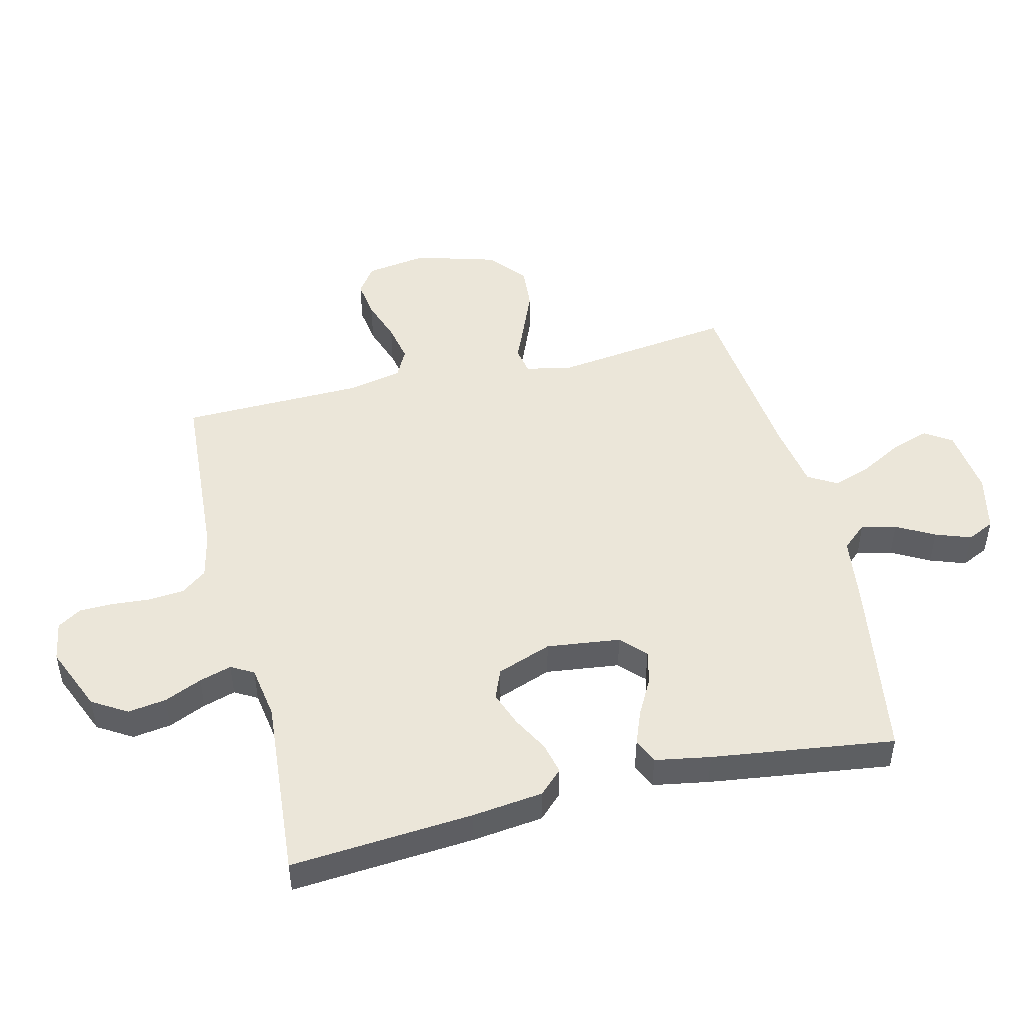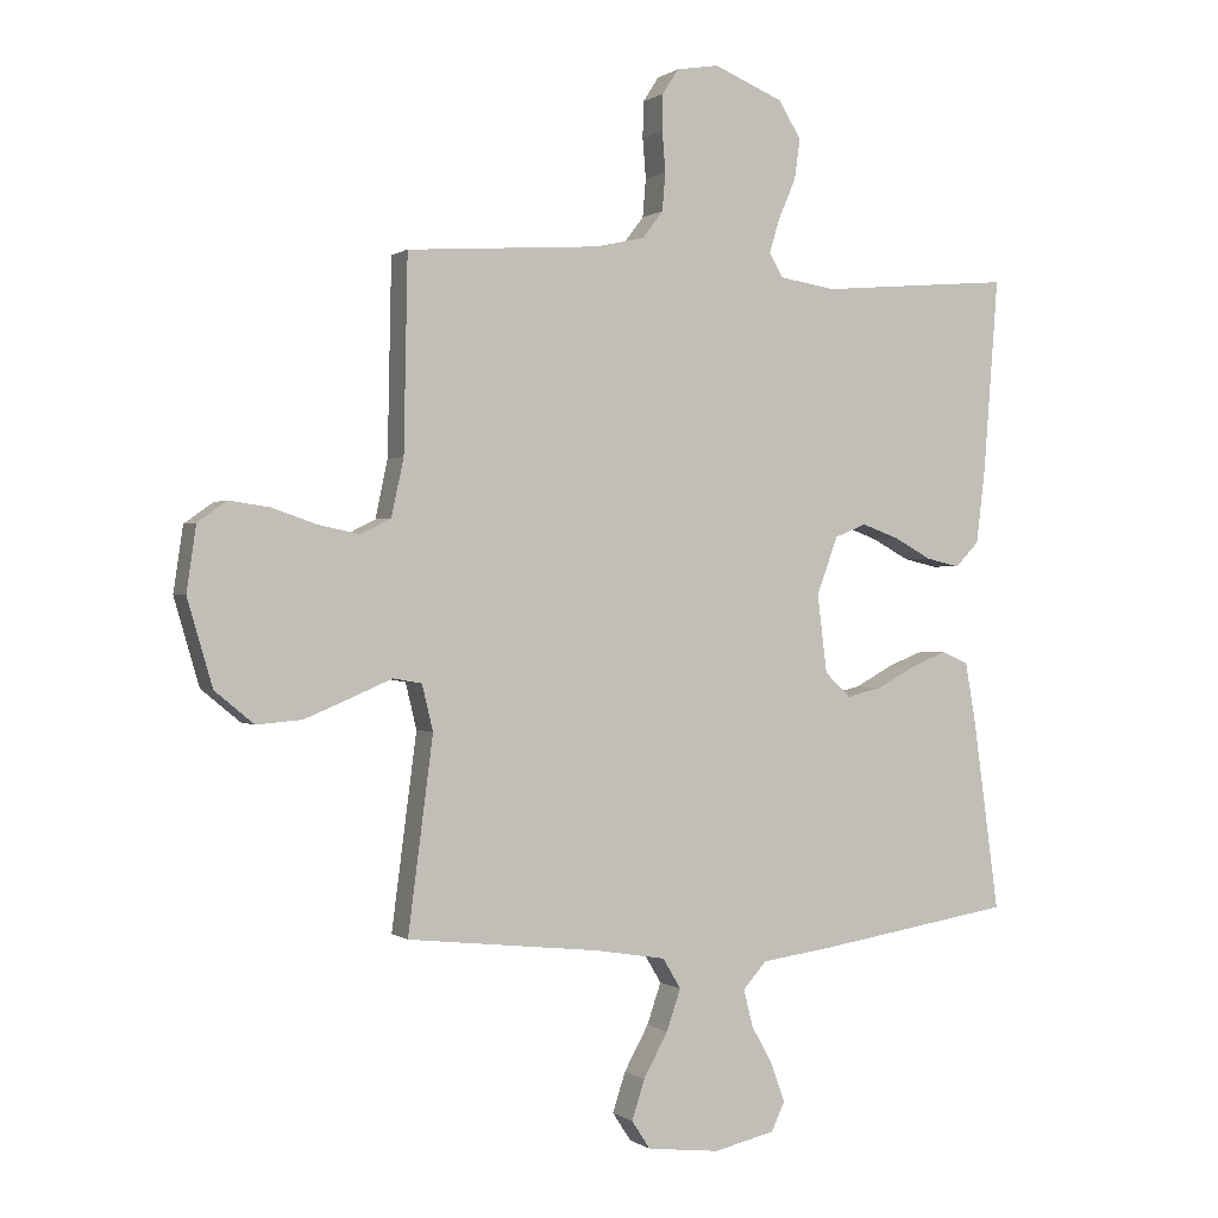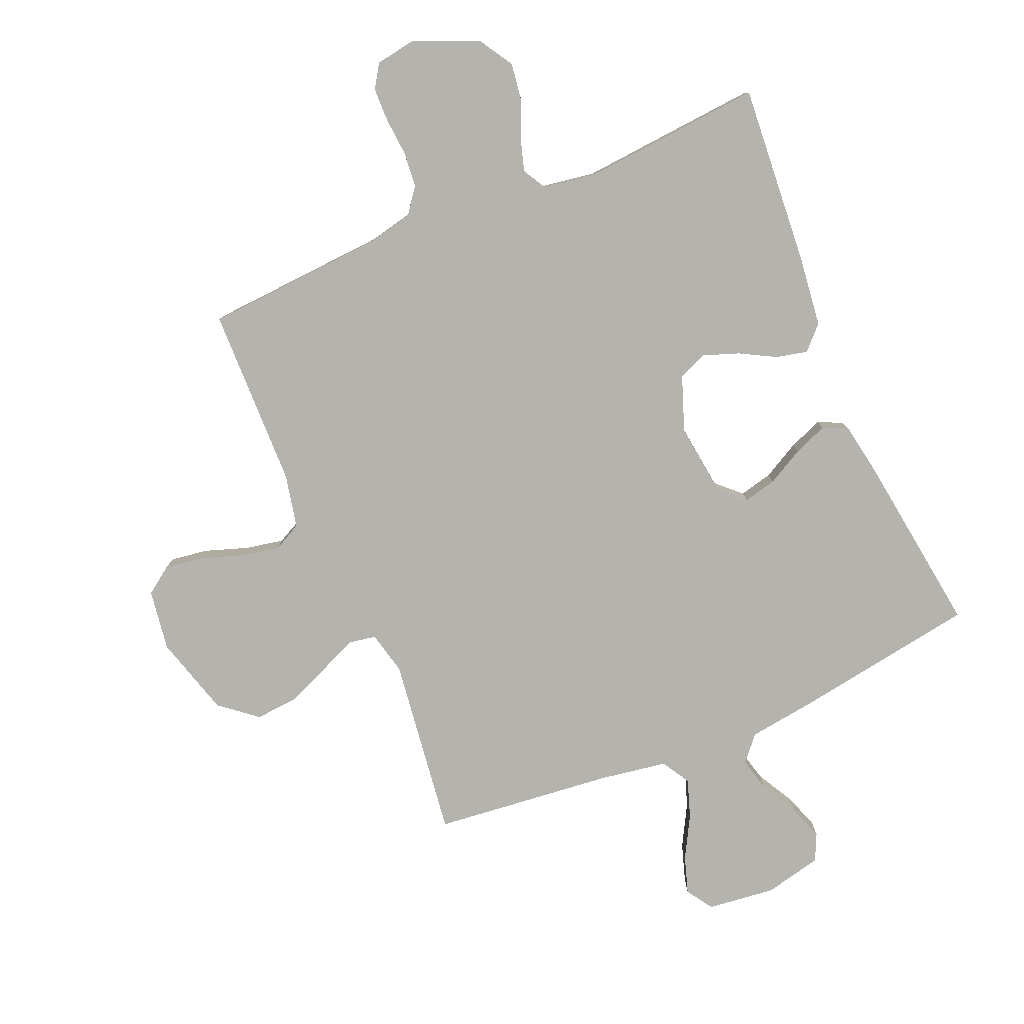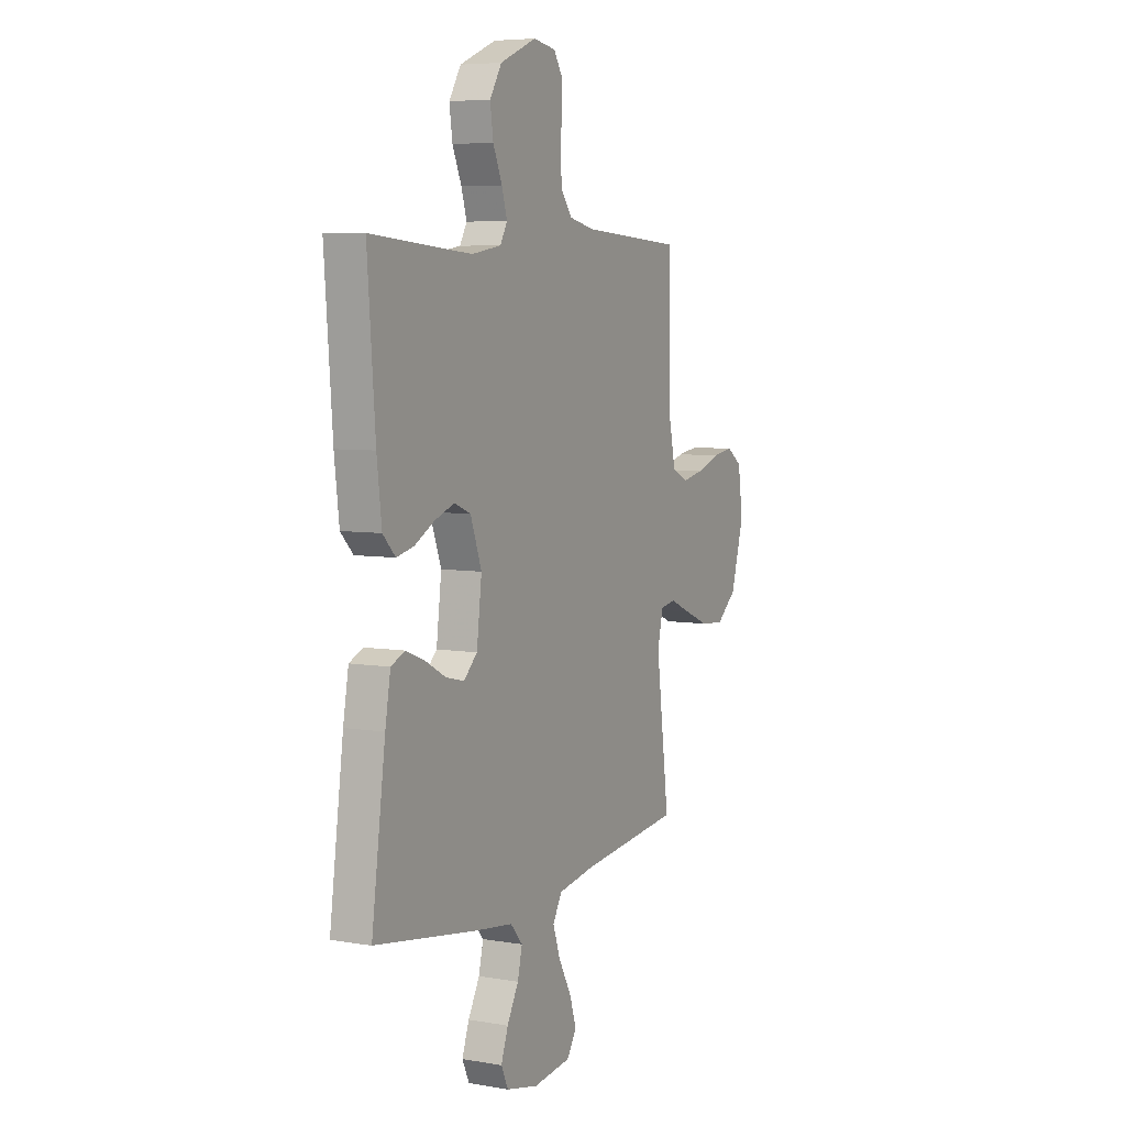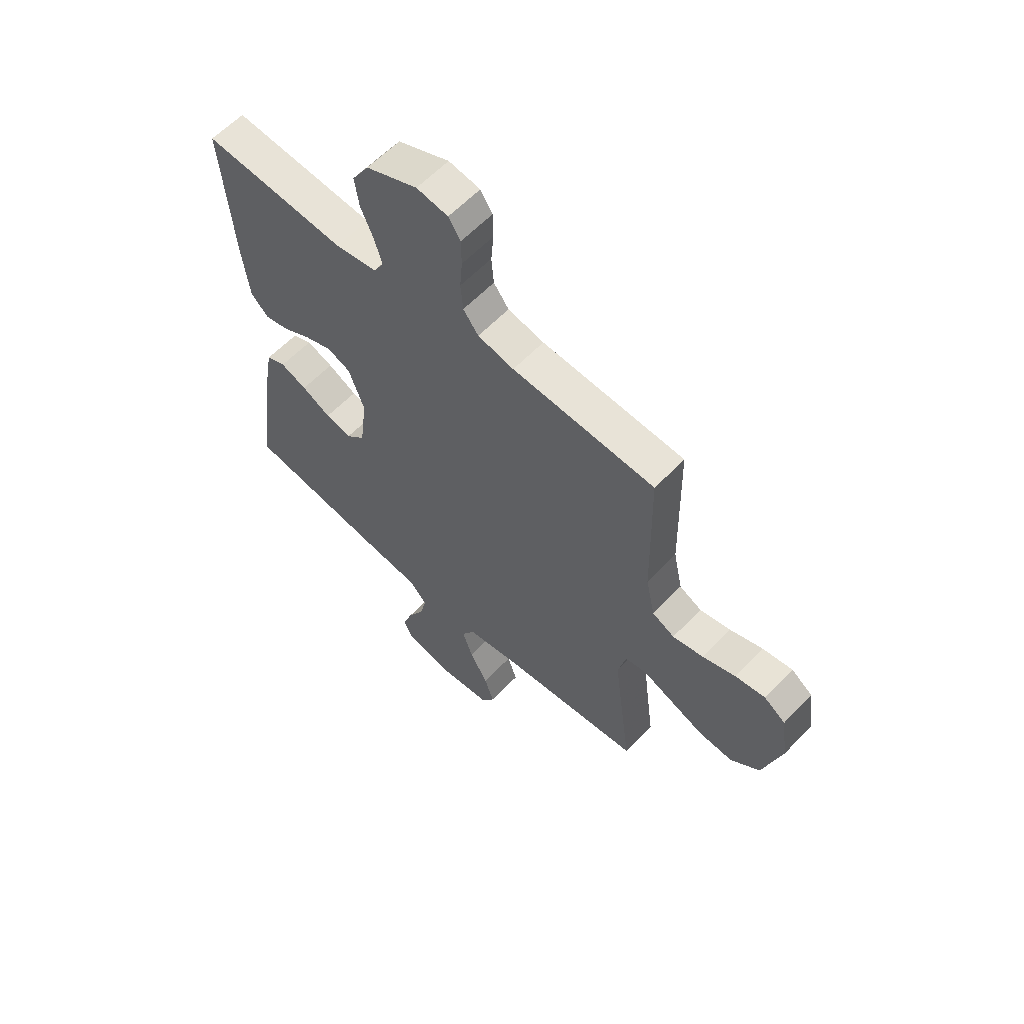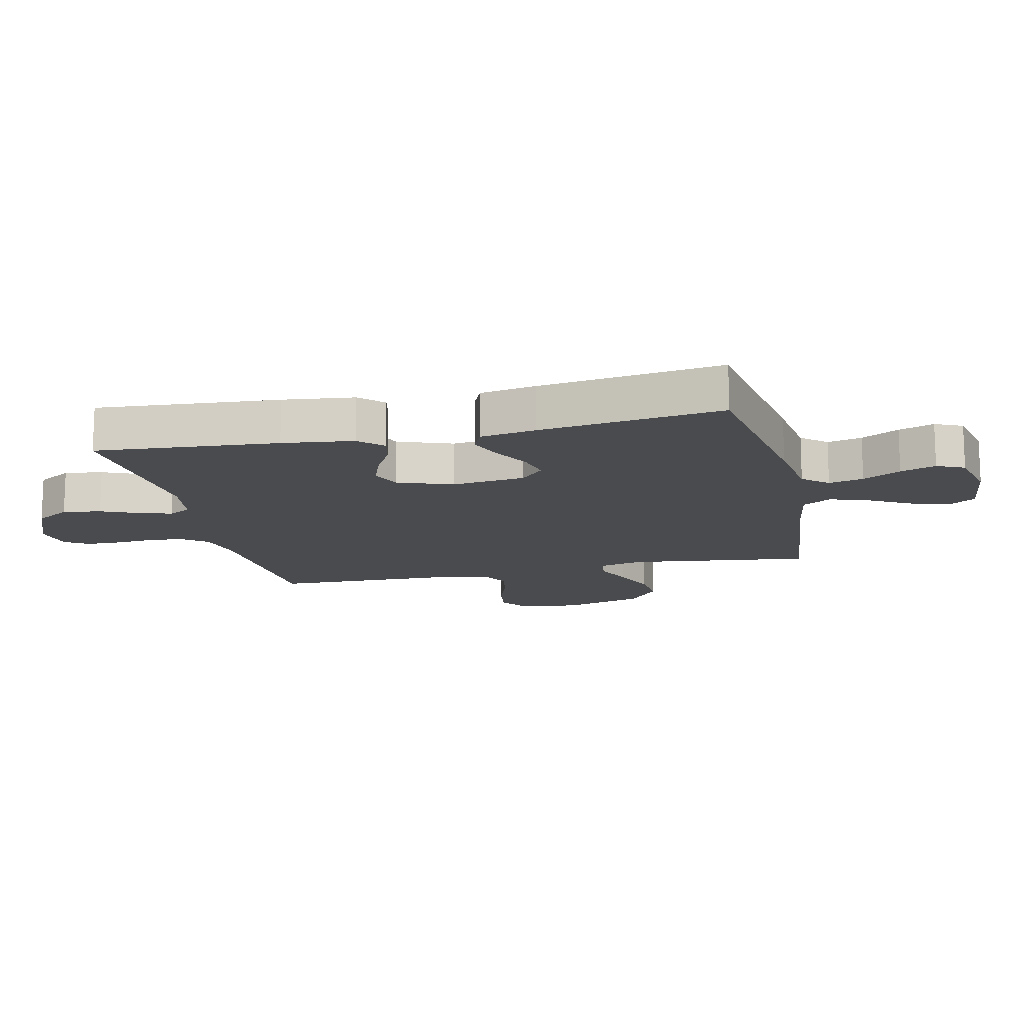
<metadata>
{"format":"obj","ext":"obj","renderer":"f3d","projection":"perspective","resolution":1024,"background":"white","views":[{"elev":48.2,"azim":76.2,"up":"+Y"},{"elev":0.3,"azim":-24.2,"up":"+Z"},{"elev":-79.9,"azim":23.0,"up":"+Y"},{"elev":6.2,"azim":117.0,"up":"+Z"},{"elev":60.2,"azim":-136.7,"up":"+Z"},{"elev":-14.1,"azim":102.8,"up":"+Y"}]}
</metadata>
<code>
v 0.5 0.07 -0.5
v 0.2 0.07 -0.548
v 0.083 0.07 -0.564
v 0.047 0.07 -0.605
v 0.061 0.07 -0.662
v 0.095 0.07 -0.724
v 0.116 0.07 -0.782
v 0.095 0.07 -0.827
v 0 0.07 -0.849
v -0.113 0.07 -0.836
v -0.142 0.07 -0.792
v -0.122 0.07 -0.73
v -0.084 0.07 -0.661
v -0.062 0.07 -0.597
v -0.09 0.07 -0.55
v -0.2 0.07 -0.532
v -0.5 0.07 -0.5
v -0.461 0.07 -0.2
v -0.478 0.07 -0.129
v -0.523 0.07 -0.121
v -0.586 0.07 -0.148
v -0.658 0.07 -0.178
v -0.729 0.07 -0.184
v -0.79 0.07 -0.134
v -0.829 0.07 0
v -0.814 0.07 0.101
v -0.769 0.07 0.133
v -0.706 0.07 0.124
v -0.636 0.07 0.1
v -0.572 0.07 0.087
v -0.525 0.07 0.111
v -0.506 0.07 0.2
v -0.5 0.07 0.5
v -0.2 0.07 0.52
v -0.124 0.07 0.537
v -0.092 0.07 0.579
v -0.087 0.07 0.638
v -0.092 0.07 0.7
v -0.091 0.07 0.756
v -0.066 0.07 0.795
v 0 0.07 0.806
v 0.108 0.07 0.761
v 0.143 0.07 0.704
v 0.134 0.07 0.641
v 0.107 0.07 0.579
v 0.091 0.07 0.526
v 0.112 0.07 0.489
v 0.2 0.07 0.475
v 0.5 0.07 0.5
v 0.477 0.07 0.2
v 0.463 0.07 0.083
v 0.426 0.07 0.045
v 0.374 0.07 0.057
v 0.315 0.07 0.089
v 0.257 0.07 0.11
v 0.208 0.07 0.09
v 0.175 0.07 0
v 0.19 0.07 -0.121
v 0.23 0.07 -0.159
v 0.285 0.07 -0.146
v 0.346 0.07 -0.113
v 0.402 0.07 -0.091
v 0.443 0.07 -0.109
v 0.459 0.07 -0.2
v 0.5 0 -0.5
v 0.2 0 -0.548
v 0.083 0 -0.564
v 0.047 0 -0.605
v 0.061 0 -0.662
v 0.095 0 -0.724
v 0.116 0 -0.782
v 0.095 0 -0.827
v 0 0 -0.849
v -0.113 0 -0.836
v -0.142 0 -0.792
v -0.122 0 -0.73
v -0.084 0 -0.661
v -0.062 0 -0.597
v -0.09 0 -0.55
v -0.2 0 -0.532
v -0.5 0 -0.5
v -0.461 0 -0.2
v -0.478 0 -0.129
v -0.523 0 -0.121
v -0.586 0 -0.148
v -0.658 0 -0.178
v -0.729 0 -0.184
v -0.79 0 -0.134
v -0.829 0 0
v -0.814 0 0.101
v -0.769 0 0.133
v -0.706 0 0.124
v -0.636 0 0.1
v -0.572 0 0.087
v -0.525 0 0.111
v -0.506 0 0.2
v -0.5 0 0.5
v -0.2 0 0.52
v -0.124 0 0.537
v -0.092 0 0.579
v -0.087 0 0.638
v -0.092 0 0.7
v -0.091 0 0.756
v -0.066 0 0.795
v 0 0 0.806
v 0.108 0 0.761
v 0.143 0 0.704
v 0.134 0 0.641
v 0.107 0 0.579
v 0.091 0 0.526
v 0.112 0 0.489
v 0.2 0 0.475
v 0.5 0 0.5
v 0.477 0 0.2
v 0.463 0 0.083
v 0.426 0 0.045
v 0.374 0 0.057
v 0.315 0 0.089
v 0.257 0 0.11
v 0.208 0 0.09
v 0.175 0 0
v 0.19 0 -0.121
v 0.23 0 -0.159
v 0.285 0 -0.146
v 0.346 0 -0.113
v 0.402 0 -0.091
v 0.443 0 -0.109
v 0.459 0 -0.2
f 1 2 3
f 64 1 3
f 63 64 3
f 62 63 3
f 61 62 3
f 60 61 3
f 59 60 3 4
f 58 59 4
f 57 58 4
f 52 53 54
f 51 52 54
f 50 51 54
f 49 50 54
f 48 49 54
f 47 48 54 55
f 46 47 55 56
f 43 44 45
f 42 43 45
f 41 42 45
f 40 41 45
f 39 40 45
f 38 39 45
f 37 38 45
f 36 37 45 46
f 46 56 57
f 36 46 57
f 35 36 57
f 32 33 34
f 35 57 4
f 34 35 4
f 32 34 4
f 31 32 4
f 27 28 29
f 26 27 29
f 25 26 29
f 24 25 29
f 23 24 29
f 22 23 29
f 21 22 29
f 20 21 29
f 19 20 29 30
f 16 17 18
f 15 16 18 19
f 11 12 13
f 10 11 13
f 9 10 13
f 8 9 13
f 7 8 13
f 6 7 13
f 5 6 13
f 5 13 14
f 31 4 5
f 30 31 5
f 19 30 5
f 15 19 5
f 5 14 15
f 67 66 65
f 67 65 128
f 67 128 127
f 67 127 126
f 67 126 125
f 67 125 124
f 68 67 124 123
f 68 123 122
f 68 122 121
f 118 117 116
f 118 116 115
f 118 115 114
f 118 114 113
f 118 113 112
f 119 118 112 111
f 120 119 111 110
f 109 108 107
f 109 107 106
f 109 106 105
f 109 105 104
f 109 104 103
f 109 103 102
f 109 102 101
f 110 109 101 100
f 121 120 110
f 121 110 100
f 121 100 99
f 98 97 96
f 68 121 99
f 68 99 98
f 68 98 96
f 68 96 95
f 93 92 91
f 93 91 90
f 93 90 89
f 93 89 88
f 93 88 87
f 93 87 86
f 93 86 85
f 93 85 84
f 94 93 84 83
f 82 81 80
f 83 82 80 79
f 77 76 75
f 77 75 74
f 77 74 73
f 77 73 72
f 77 72 71
f 77 71 70
f 77 70 69
f 78 77 69
f 69 68 95
f 69 95 94
f 69 94 83
f 69 83 79
f 79 78 69
f 1 65 66 2
f 2 66 67 3
f 3 67 68 4
f 4 68 69 5
f 5 69 70 6
f 6 70 71 7
f 7 71 72 8
f 8 72 73 9
f 9 73 74 10
f 10 74 75 11
f 11 75 76 12
f 12 76 77 13
f 13 77 78 14
f 14 78 79 15
f 15 79 80 16
f 16 80 81 17
f 17 81 82 18
f 18 82 83 19
f 19 83 84 20
f 20 84 85 21
f 21 85 86 22
f 22 86 87 23
f 23 87 88 24
f 24 88 89 25
f 25 89 90 26
f 26 90 91 27
f 27 91 92 28
f 28 92 93 29
f 29 93 94 30
f 30 94 95 31
f 31 95 96 32
f 32 96 97 33
f 33 97 98 34
f 34 98 99 35
f 35 99 100 36
f 36 100 101 37
f 37 101 102 38
f 38 102 103 39
f 39 103 104 40
f 40 104 105 41
f 41 105 106 42
f 42 106 107 43
f 43 107 108 44
f 44 108 109 45
f 45 109 110 46
f 46 110 111 47
f 47 111 112 48
f 48 112 113 49
f 49 113 114 50
f 50 114 115 51
f 51 115 116 52
f 52 116 117 53
f 53 117 118 54
f 54 118 119 55
f 55 119 120 56
f 56 120 121 57
f 57 121 122 58
f 58 122 123 59
f 59 123 124 60
f 60 124 125 61
f 61 125 126 62
f 62 126 127 63
f 63 127 128 64
f 64 128 65 1

</code>
